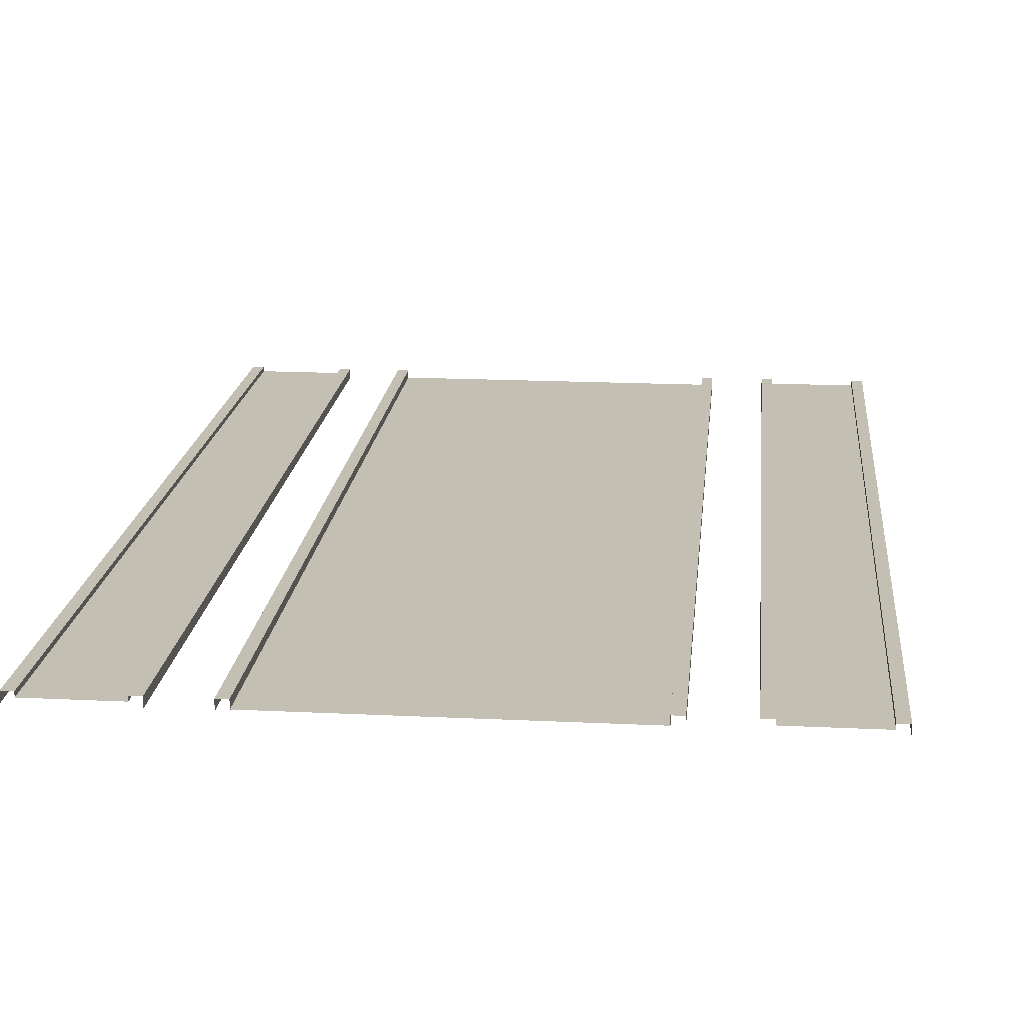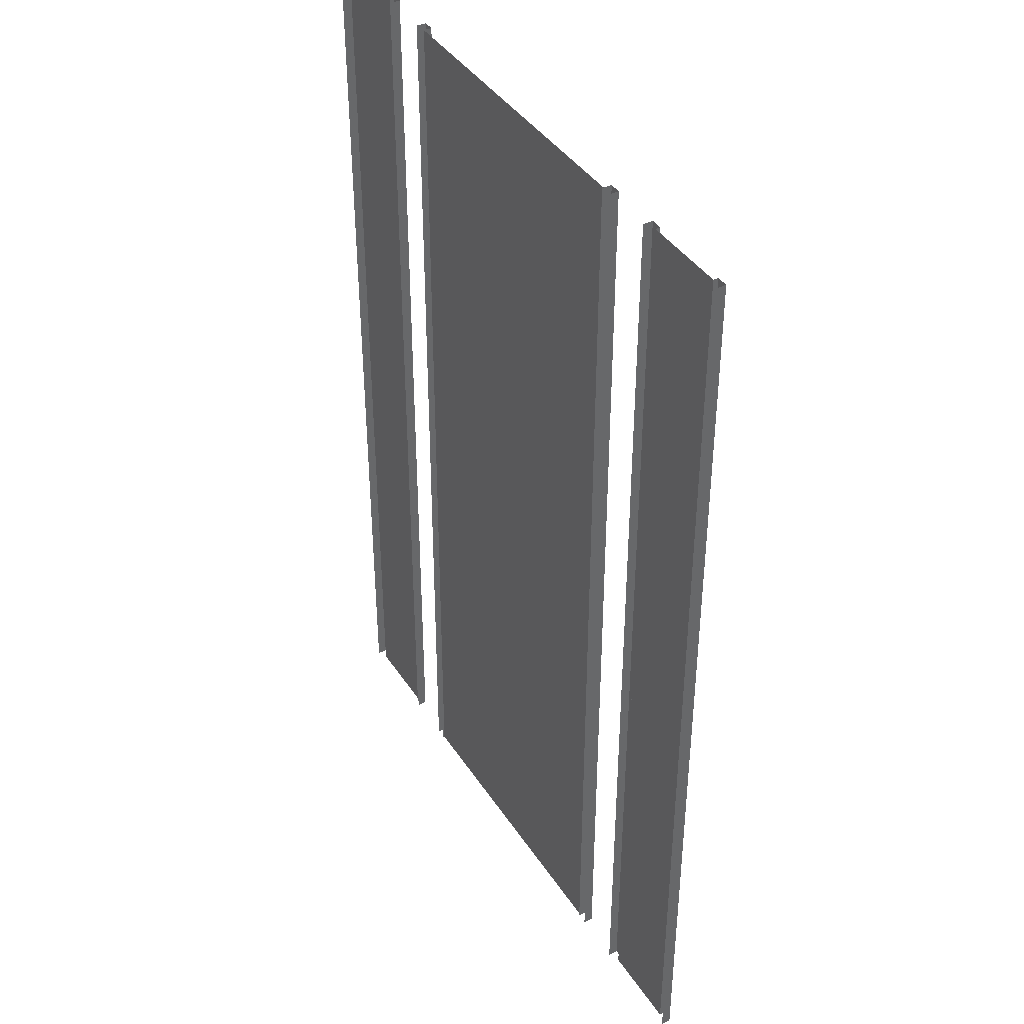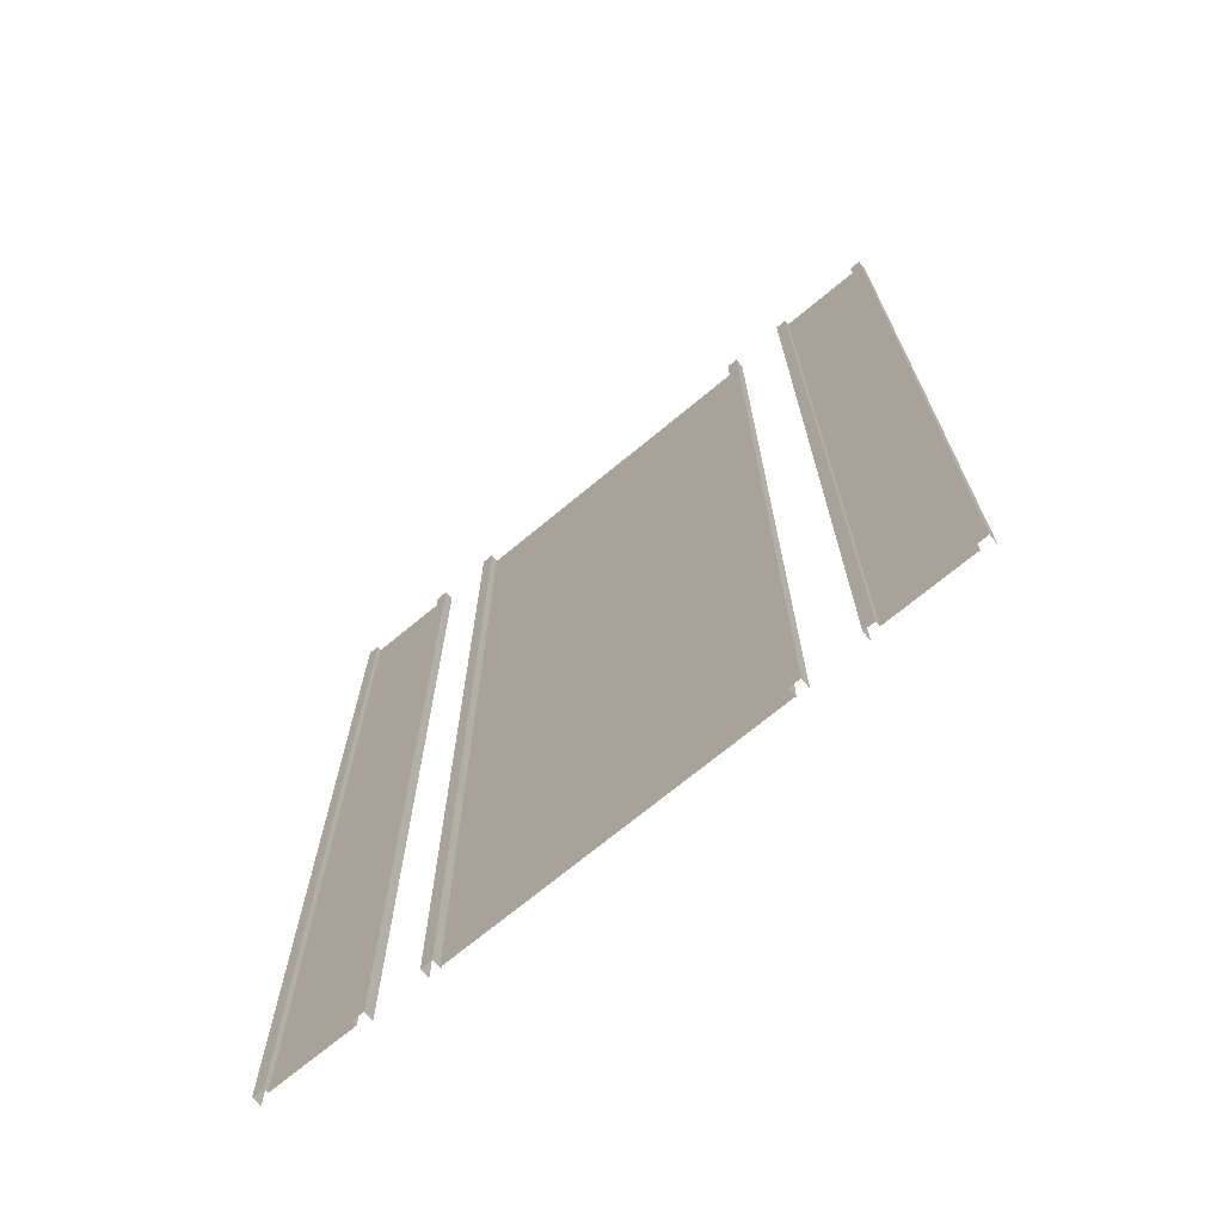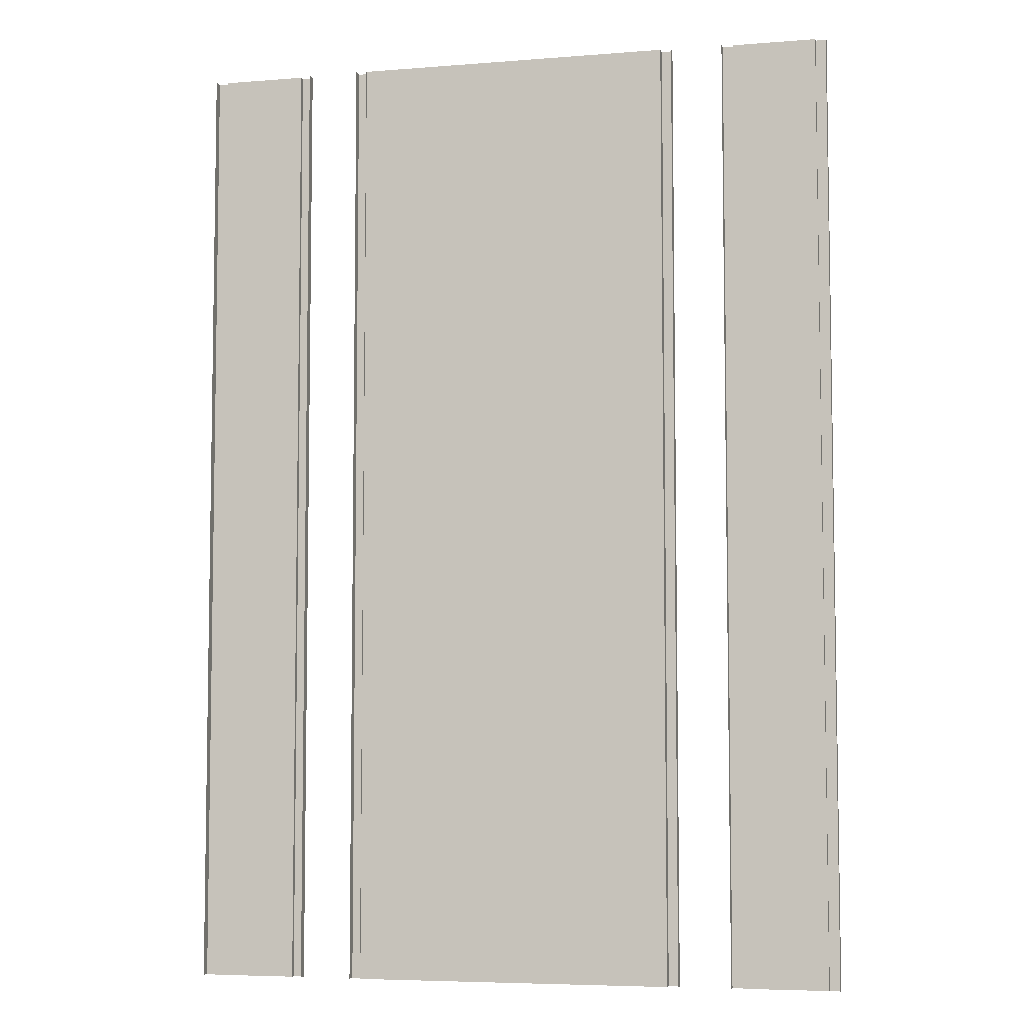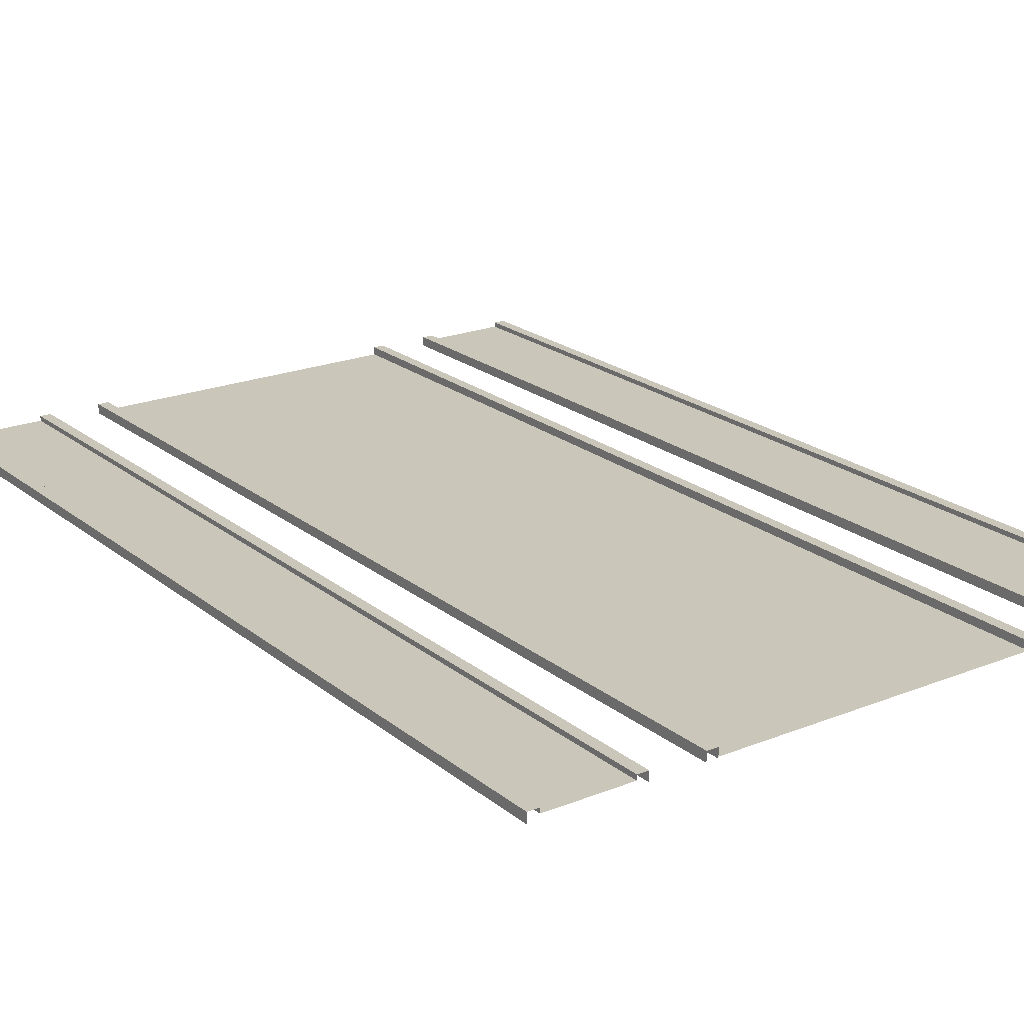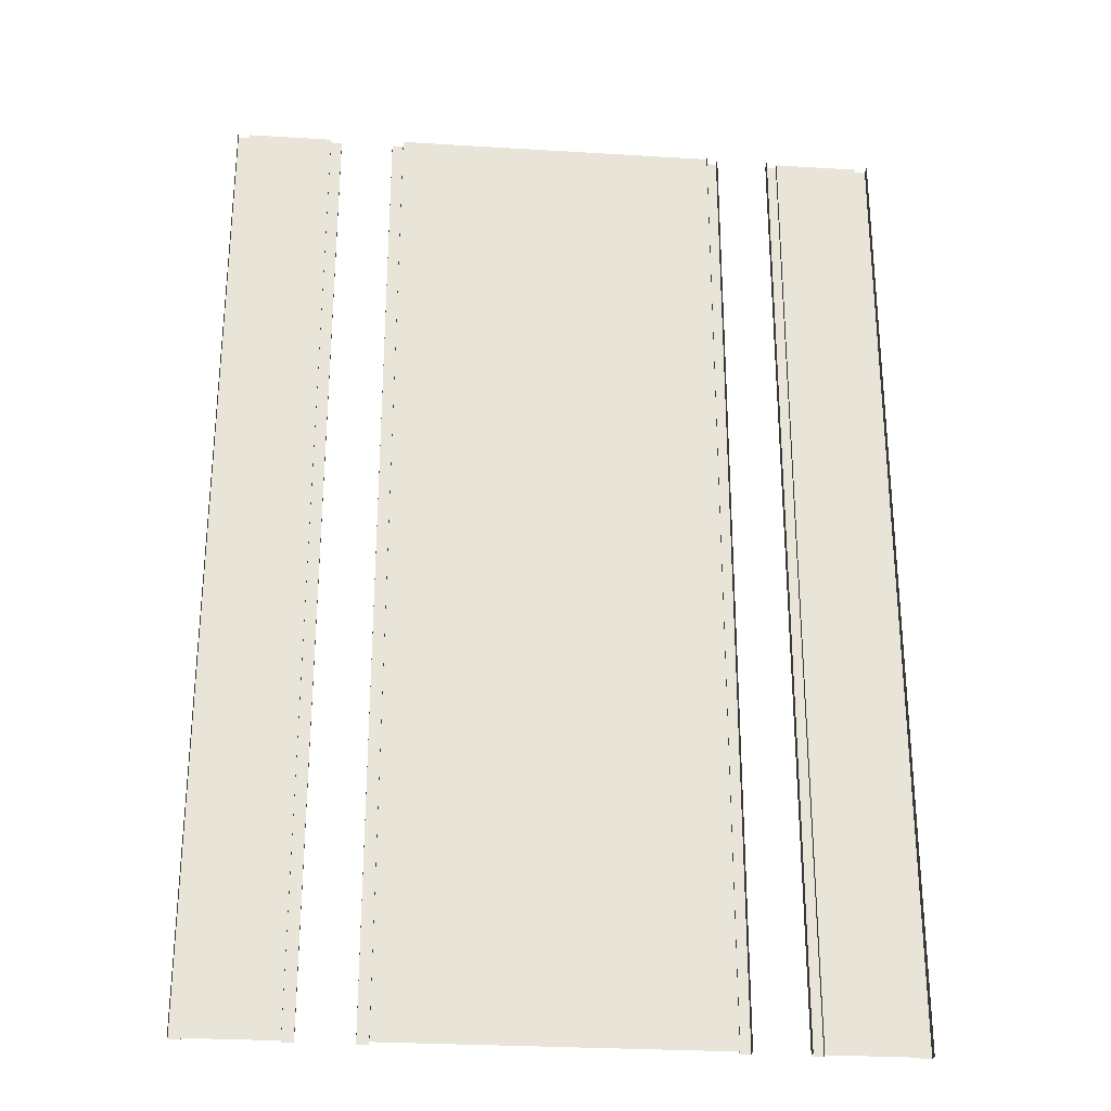
<metadata>
{"format":"obj","ext":"obj","renderer":"f3d","projection":"perspective","resolution":1024,"background":"white","views":[{"elev":17.7,"azim":-174.5,"up":"+Y"},{"elev":40.5,"azim":59.9,"up":"+Z"},{"elev":-71.5,"azim":-140.4,"up":"+Z"},{"elev":-6.0,"azim":13.6,"up":"+Z"},{"elev":21.1,"azim":144.4,"up":"+Y"},{"elev":-28.0,"azim":-5.3,"up":"+Z"}]}
</metadata>
<code>
v  -7 0.3 -15
v  -7.35 0.3 -15
v  -7.35 0.3 15
v  -7 0.3 15
v  -7 0 -15
v  -7 0 15
v  -7.35 0.15 15
v  -7.35 0.15 -15
v  -10 0.15 -15
v  -10 0.15 15
v  -10 0.3 -15
v  -10.35 0.3 -15
v  -10.35 0.3 15
v  -10 0.3 15
v  -10.35 0 15
v  -10.35 0 -15
v  -5 0.3 -15
v  -5.35 0.3 -15
v  -5.35 0.3 15
v  -5 0.3 15
v  -5 0 -15
v  -5 0 15
v  -5.35 0 15
v  -5.35 0 -15
v  7 0.3 15
v  7.35 0.3 15
v  7.35 0.3 -15
v  7 0.3 -15
v  7 0 15
v  7 0 -15
v  7.35 0.15 -15
v  7.35 0.15 15
v  10 0.15 15
v  10 0.15 -15
v  10 0.3 15
v  10.35 0.3 15
v  10.35 0.3 -15
v  10 0.3 -15
v  10.35 0 -15
v  10.35 0 15
v  5 0.3 15
v  5.35 0.3 15
v  5.35 0.3 -15
v  5 0.3 -15
v  5 0 15
v  5 0 -15
v  5.35 0 -15
v  5.35 0 15
v  -5 0.05 15
v  5 0.05 15
v  5 0.05 -15
v  -5 0.05 -15
g Street1Lane30m
f 1 2 3
f 3 4 1
f 5 1 4
f 4 6 5
f 7 3 2
f 2 8 7
f 9 10 7
f 7 8 9
f 11 12 13
f 13 14 11
f 9 11 14
f 14 10 9
f 15 13 12
f 12 16 15
f 17 18 19
f 19 20 17
f 21 17 20
f 20 22 21
f 23 19 18
f 18 24 23
f 25 26 27
f 27 28 25
f 29 25 28
f 28 30 29
f 31 27 26
f 26 32 31
f 33 34 31
f 31 32 33
f 35 36 37
f 37 38 35
f 33 35 38
f 38 34 33
f 39 37 36
f 36 40 39
f 41 42 43
f 43 44 41
f 45 41 44
f 44 46 45
f 47 43 42
f 42 48 47
f 49 50 51
f 51 52 49

</code>
